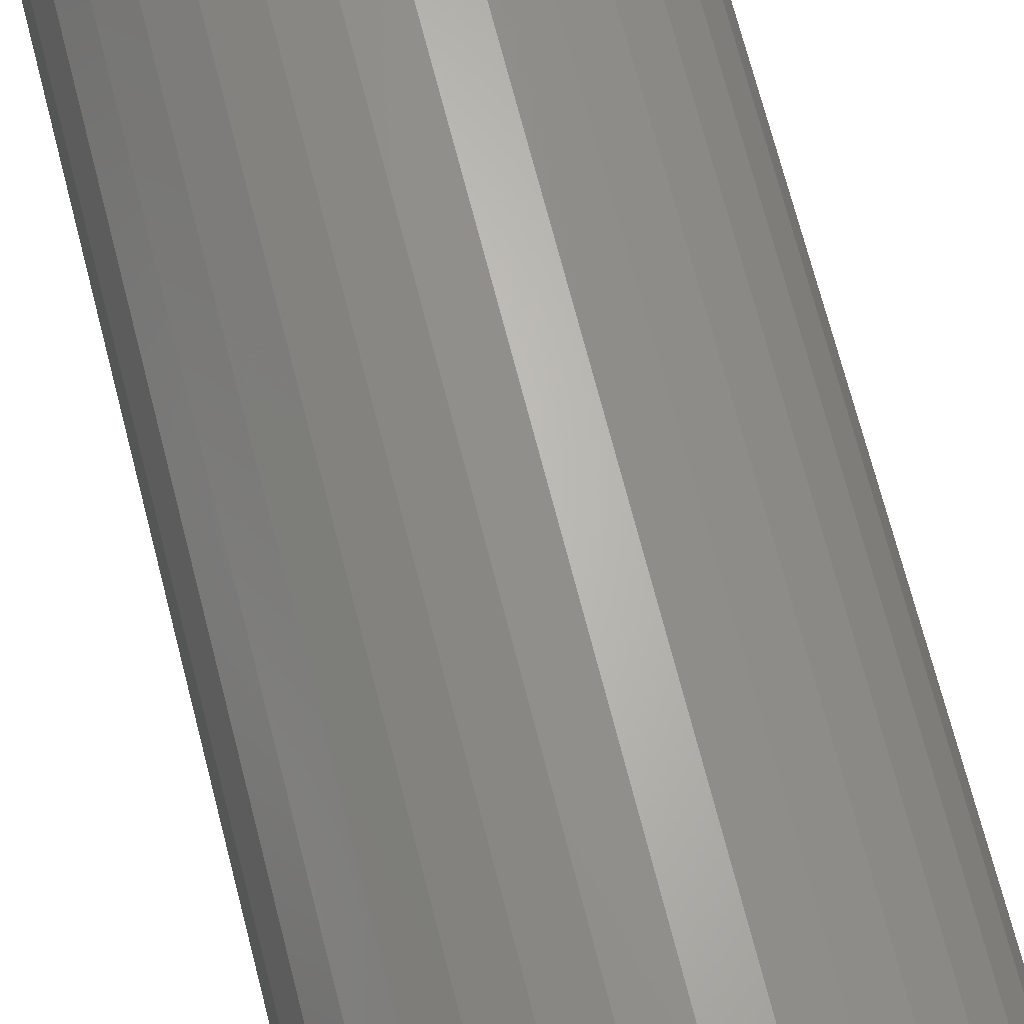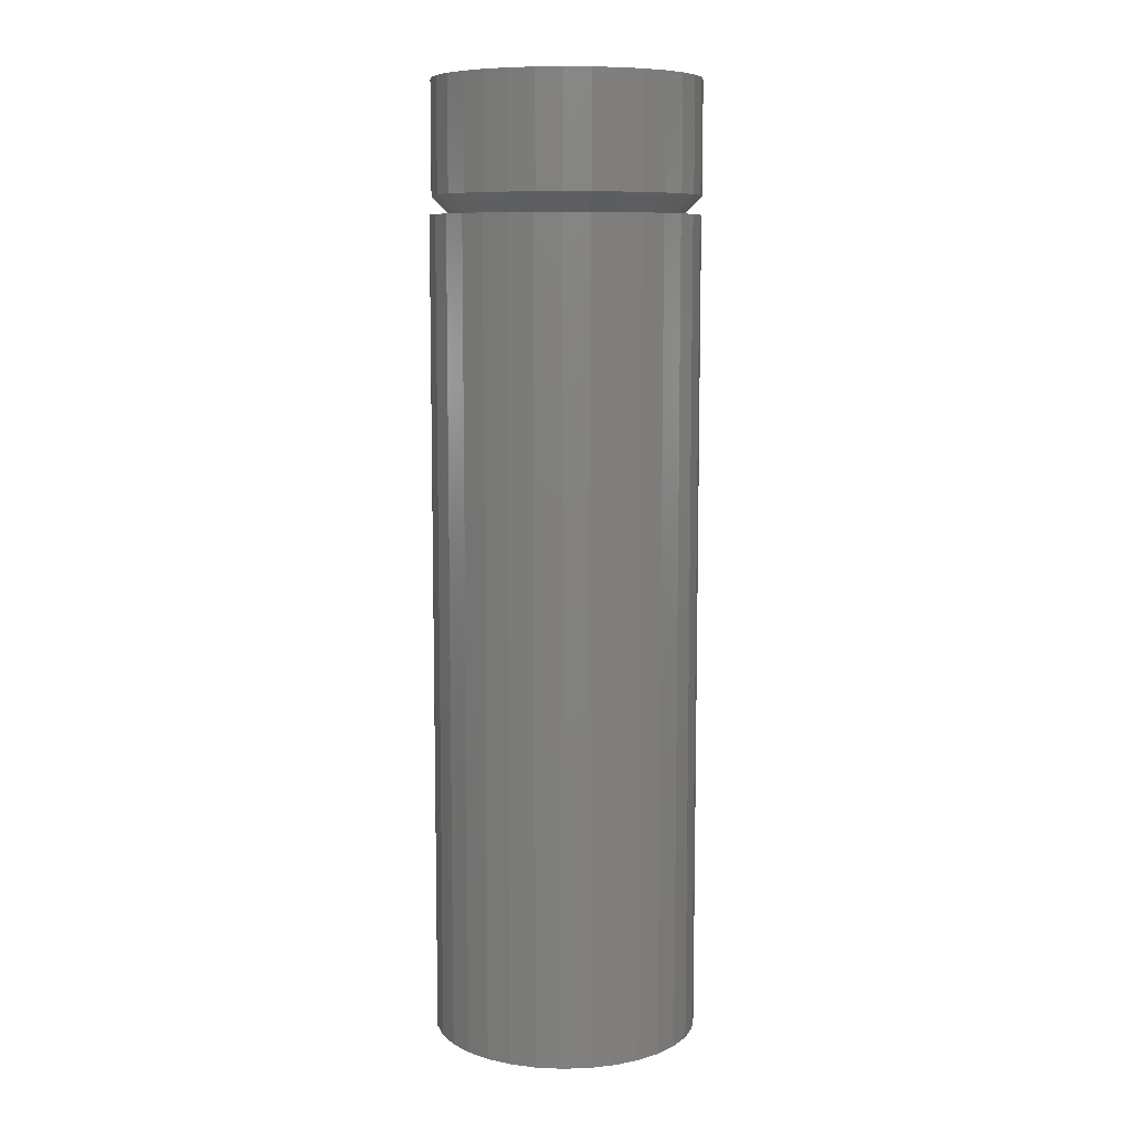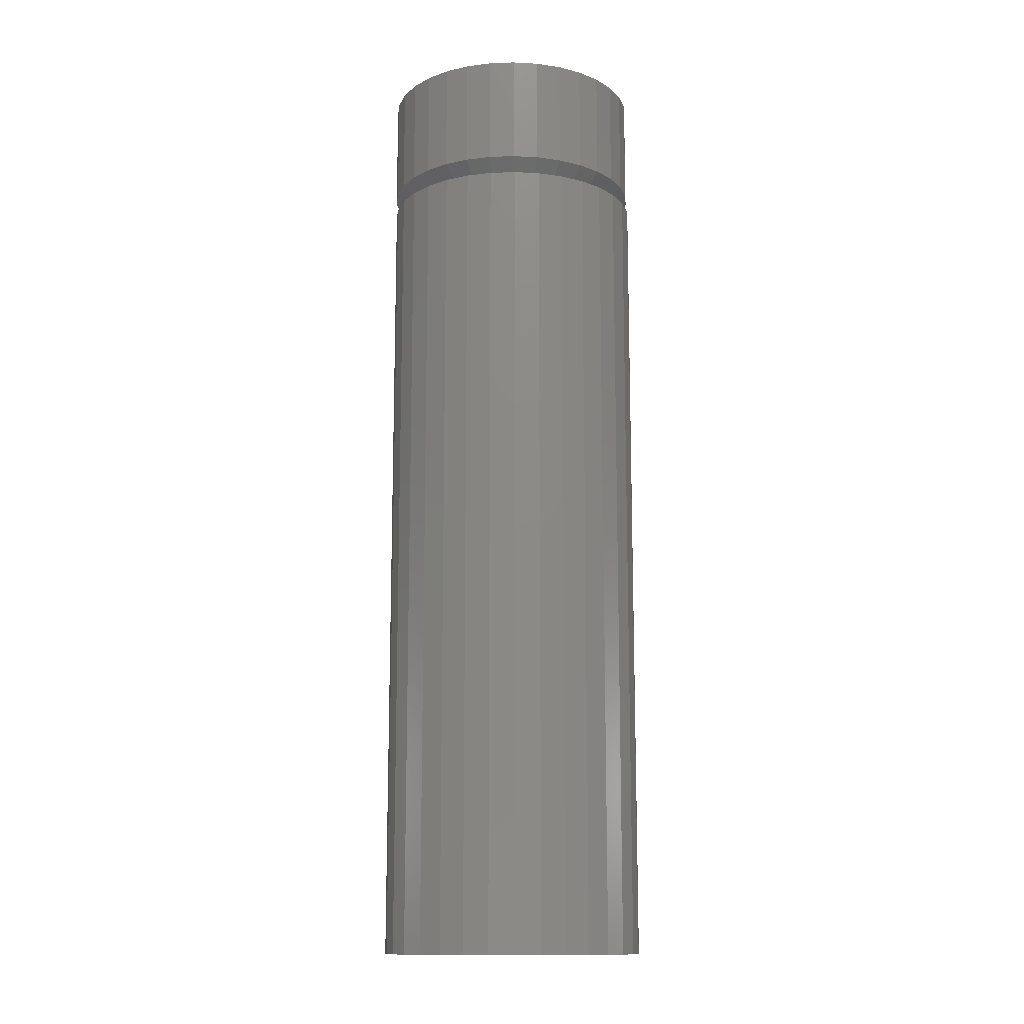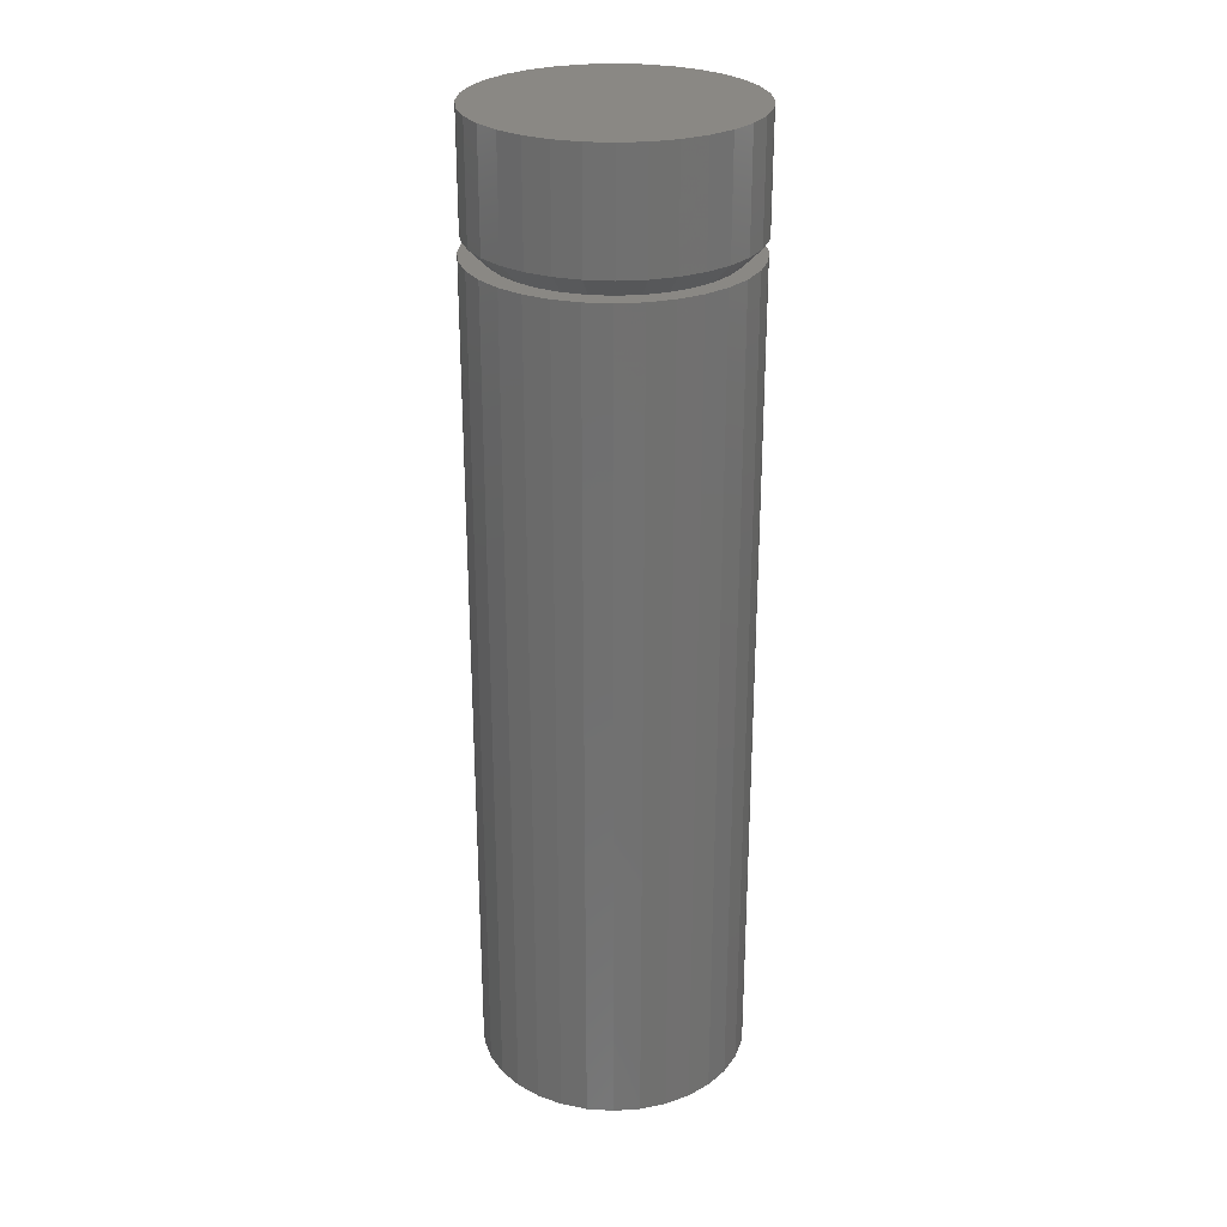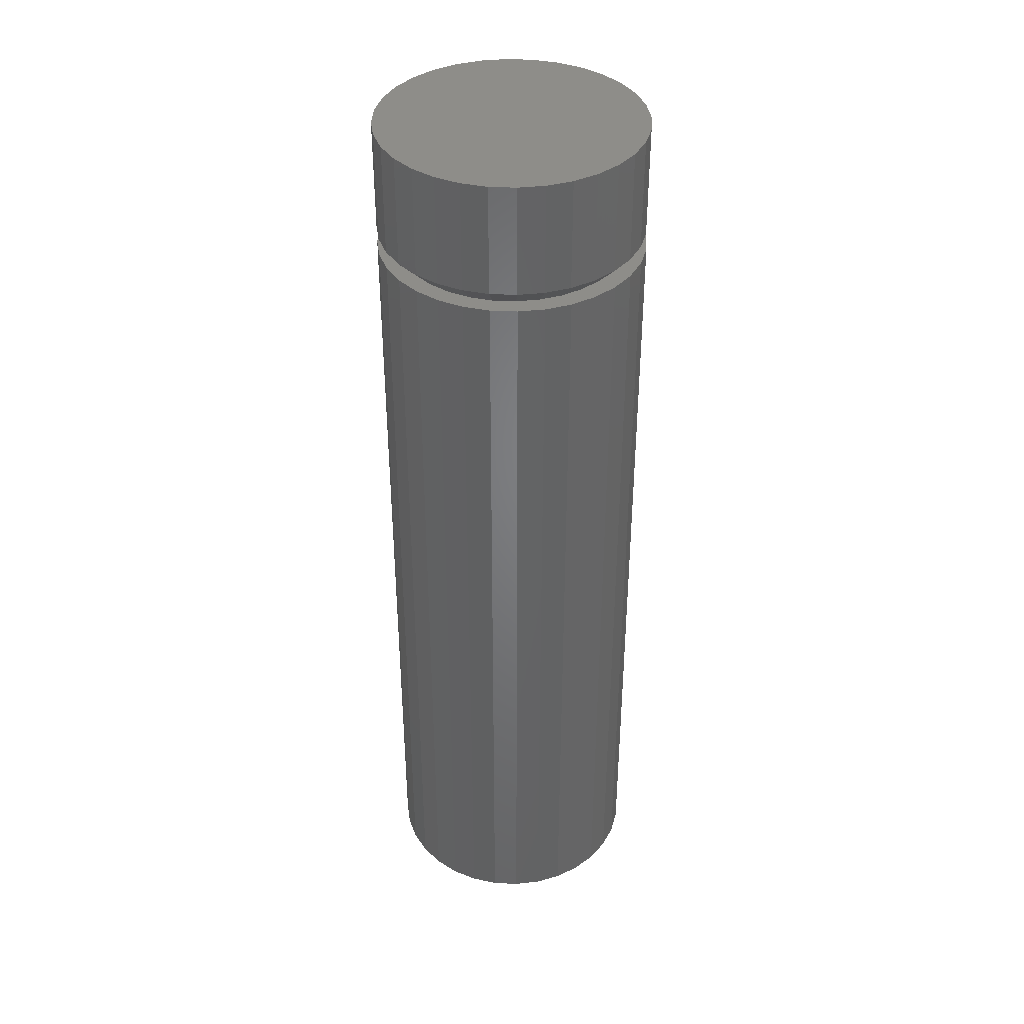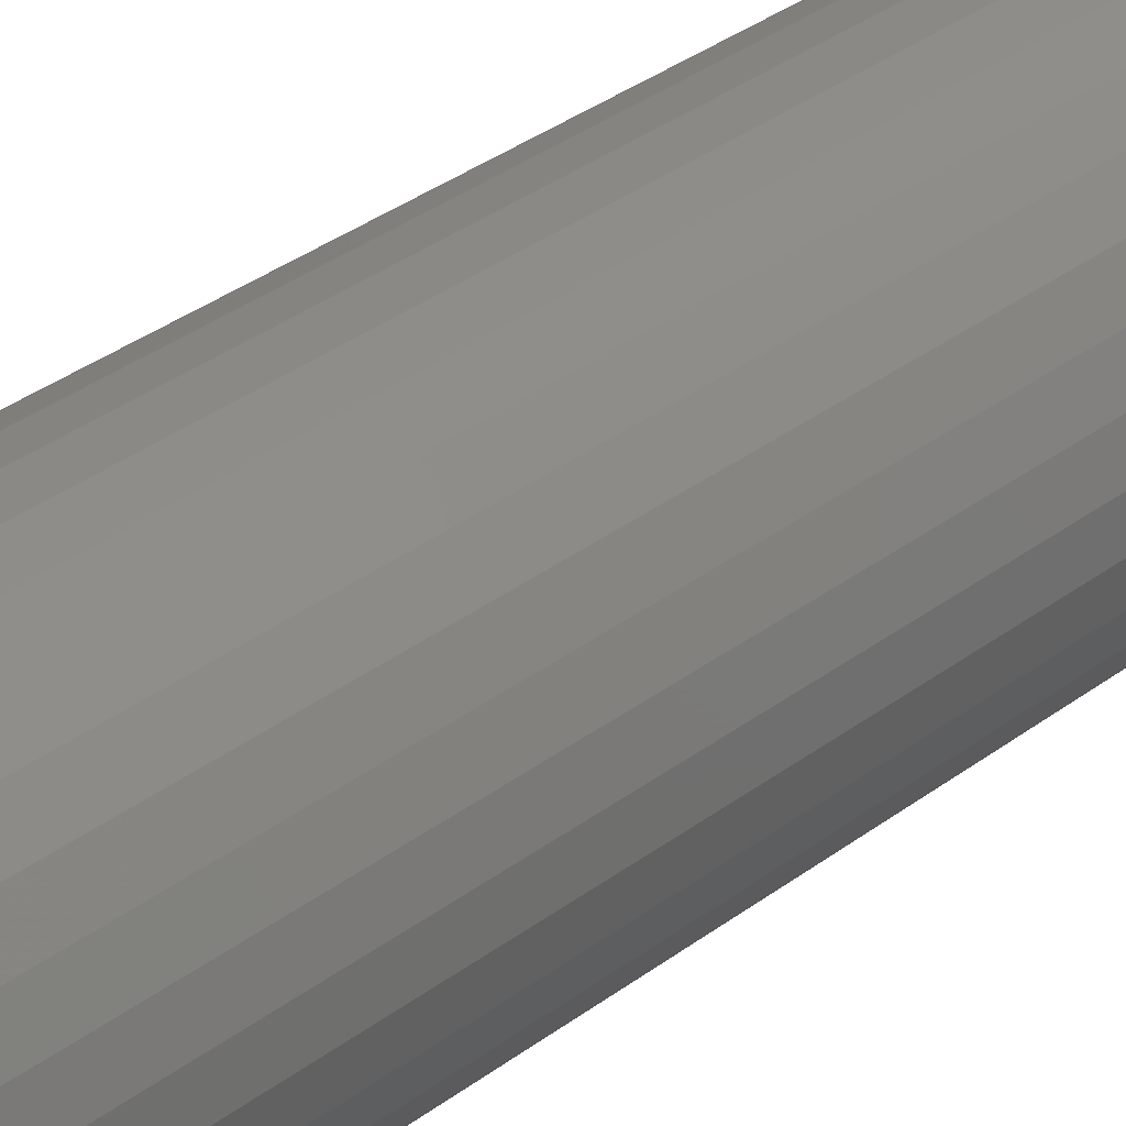
<metadata>
{"format":"stl","ext":"stl","renderer":"f3d","projection":"perspective","resolution":1024,"background":"white","views":[{"elev":66.2,"azim":166.0,"up":"+Z"},{"elev":8.7,"azim":-32.5,"up":"+Y"},{"elev":-13.2,"azim":133.9,"up":"+Y"},{"elev":27.3,"azim":11.1,"up":"+Y"},{"elev":38.9,"azim":110.3,"up":"+Y"},{"elev":35.2,"azim":45.2,"up":"+Z"}]}
</metadata>
<code>
# stl→obj: 160 verts, 316 faces
v 0.02343 -0.05469 -0.1103
v 0.00148 -0.05469 -0.1125
v 0.002796 -0.05469 -0.09622
v 0.00148 -0.05469 0.1125
v 0.02343 -0.05469 0.1103
v 0.002796 -0.05469 0.09622
v -0.02047 -0.05469 0.1103
v -0.04157 -0.05469 0.1039
v -0.06102 -0.05469 0.09354
v -0.01597 -0.05469 0.09437
v -0.03402 -0.05469 0.08889
v -0.07807 -0.05469 0.07955
v -0.05066 -0.05469 0.08
v -0.06524 -0.05469 0.06804
v -0.09206 -0.05469 0.0625
v -0.06102 -0.05469 -0.09354
v -0.05066 -0.05469 -0.08
v -0.03402 -0.05469 -0.08889
v -0.01597 -0.05469 -0.09437
v -0.04157 -0.05469 -0.1039
v -0.02047 -0.05469 -0.1103
v 0.04453 -0.05469 0.1039
v 0.02157 -0.05469 0.09437
v 0.06398 -0.05469 0.09354
v 0.03962 -0.05469 0.08889
v 0.05625 -0.05469 0.08
v 0.07083 -0.05469 -0.06804
v 0.09502 -0.05469 -0.0625
v 0.08103 -0.05469 -0.07955
v 0.05625 -0.05469 -0.08
v 0.03962 -0.05469 -0.08889
v 0.06398 -0.05469 -0.09354
v 0.02157 -0.05469 -0.09437
v 0.04453 -0.05469 -0.1039
v -0.07721 -0.05469 0.05346
v -0.0861 -0.05469 0.03682
v -0.1025 -0.05469 0.04305
v -0.09157 -0.05469 0.01877
v -0.1089 -0.05469 0.02195
v -0.09342 -0.05469 2.391e-17
v -0.111 -0.05469 1.196e-17
v -0.09157 -0.05469 -0.01877
v -0.1089 -0.05469 -0.02195
v -0.0861 -0.05469 -0.03682
v -0.1025 -0.05469 -0.04305
v -0.07721 -0.05469 -0.05346
v -0.09206 -0.05469 -0.0625
v -0.06524 -0.05469 -0.06804
v -0.07807 -0.05469 -0.07955
v 0.0828 -0.05469 -0.05346
v 0.09169 -0.05469 -0.03682
v 0.1054 -0.05469 -0.04305
v 0.09716 -0.05469 -0.01877
v 0.1118 -0.05469 -0.02195
v 0.09901 -0.05469 -3.988e-17
v 0.114 -0.05469 -1.49e-17
v 0.09716 -0.05469 0.01877
v 0.1118 -0.05469 0.02195
v 0.09169 -0.05469 0.03682
v 0.1054 -0.05469 0.04305
v 0.0828 -0.05469 0.05346
v 0.09502 -0.05469 0.0625
v 0.07083 -0.05469 0.06804
v 0.08103 -0.05469 0.07955
v 0.002796 -0.03906 -0.1118
v 0.02462 -0.03906 -0.1097
v 0.09579 -0.03906 -0.06214
v 0.08188 -0.03906 -0.07908
v 0.06493 -0.03906 -0.09299
v 0.1061 -0.03906 -0.0428
v 0.1125 -0.03906 -0.02182
v 0.1146 -0.03906 -5.068e-17
v -0.07629 -0.03906 -0.07908
v -0.05934 -0.03906 -0.09299
v -0.0902 -0.03906 -0.06214
v -0.1005 -0.03906 -0.0428
v -0.1069 -0.03906 -0.02182
v -0.109 -0.03906 4.109e-18
v -0.01902 -0.03906 -0.1097
v -0.04 -0.03906 -0.1033
v 0.0456 -0.03906 -0.1033
v 0.002796 -0.03906 0.1118
v -0.01902 -0.03906 0.1097
v -0.0902 -0.03906 0.06214
v -0.07629 -0.03906 0.07908
v -0.05934 -0.03906 0.09299
v -0.1005 -0.03906 0.0428
v -0.1069 -0.03906 0.02182
v 0.08188 -0.03906 0.07908
v 0.06493 -0.03906 0.09299
v 0.09579 -0.03906 0.06214
v 0.1061 -0.03906 0.0428
v 0.1125 -0.03906 0.02182
v 0.02462 -0.03906 0.1097
v 0.0456 -0.03906 0.1033
v -0.04 -0.03906 0.1033
v -0.02047 -0.75 0.1103
v 0.02343 -0.75 0.1103
v 0.00148 -0.75 0.1125
v -0.04157 -0.75 0.1039
v 0.04453 -0.75 0.1039
v -0.06102 -0.75 0.09354
v 0.06398 -0.75 0.09354
v 0.06398 -0.75 -0.09354
v -0.04157 -0.75 -0.1039
v 0.04453 -0.75 -0.1039
v -0.02047 -0.75 -0.1103
v 0.02343 -0.75 -0.1103
v 0.00148 -0.75 -0.1125
v 0.08103 -0.75 0.07955
v -0.07807 -0.75 0.07955
v 0.09502 -0.75 0.0625
v -0.09206 -0.75 0.0625
v 0.1054 -0.75 0.04305
v -0.1025 -0.75 0.04305
v 0.1118 -0.75 0.02195
v -0.1089 -0.75 0.02195
v 0.114 -0.75 -1.49e-17
v -0.111 -0.75 1.196e-17
v 0.1118 -0.75 -0.02195
v -0.1089 -0.75 -0.02195
v 0.1054 -0.75 -0.04305
v -0.1025 -0.75 -0.04305
v 0.09502 -0.75 -0.0625
v -0.09206 -0.75 -0.0625
v 0.08103 -0.75 -0.07955
v -0.07807 -0.75 -0.07955
v -0.06102 -0.75 -0.09354
v 0.1146 0.05469 -2.328e-17
v 0.1125 0.05469 -0.02182
v 0.1061 0.05469 -0.0428
v 0.09579 0.05469 -0.06214
v 0.08188 0.05469 -0.07908
v 0.06493 0.05469 -0.09299
v 0.0456 0.05469 -0.1033
v 0.02462 0.05469 -0.1097
v 0.002796 0.05469 -0.1118
v -0.01902 0.05469 -0.1097
v -0.04 0.05469 -0.1033
v -0.05934 0.05469 -0.09299
v -0.07629 0.05469 -0.07908
v -0.0902 0.05469 -0.06214
v -0.1005 0.05469 -0.0428
v -0.1069 0.05469 -0.02182
v -0.109 0.05469 4.109e-18
v -0.1069 0.05469 0.02182
v -0.1005 0.05469 0.0428
v -0.0902 0.05469 0.06214
v -0.07629 0.05469 0.07908
v -0.05934 0.05469 0.09299
v -0.04 0.05469 0.1033
v -0.01902 0.05469 0.1097
v 0.002796 0.05469 0.1118
v 0.02462 0.05469 0.1097
v 0.0456 0.05469 0.1033
v 0.06493 0.05469 0.09299
v 0.08188 0.05469 0.07908
v 0.09579 0.05469 0.06214
v 0.1061 0.05469 0.0428
v 0.1125 0.05469 0.02182
f 1 2 3
f 4 5 6
f 7 4 6
f 8 7 6
f 9 8 6
f 10 9 6
f 9 10 11
f 11 12 9
f 13 12 11
f 12 13 14
f 14 15 12
f 16 17 18
f 19 16 18
f 20 16 19
f 20 19 3
f 21 20 3
f 2 21 3
f 5 22 6
f 23 6 22
f 24 23 22
f 25 23 24
f 26 25 24
f 27 28 29
f 30 27 29
f 31 30 29
f 32 31 29
f 33 31 32
f 3 33 32
f 34 3 32
f 34 1 3
f 14 35 15
f 15 35 36
f 15 36 37
f 37 36 38
f 37 38 39
f 39 38 40
f 39 40 41
f 41 40 42
f 41 42 43
f 43 42 44
f 43 44 45
f 45 44 46
f 45 46 47
f 47 46 48
f 47 48 49
f 49 48 17
f 49 17 16
f 27 50 28
f 28 50 51
f 28 51 52
f 52 51 53
f 52 53 54
f 54 53 55
f 54 55 56
f 56 55 57
f 56 57 58
f 58 57 59
f 58 59 60
f 60 59 61
f 60 61 62
f 62 61 63
f 62 63 64
f 64 63 26
f 64 26 24
f 3 19 65
f 65 66 3
f 67 27 68
f 68 27 30
f 68 30 69
f 27 67 50
f 50 67 70
f 50 70 51
f 51 70 71
f 51 71 53
f 53 71 72
f 53 72 55
f 46 73 48
f 48 73 74
f 48 74 17
f 73 46 75
f 75 46 44
f 75 44 76
f 76 44 42
f 76 42 77
f 77 42 40
f 77 40 78
f 65 19 79
f 79 19 18
f 79 18 80
f 80 18 17
f 80 17 74
f 3 66 33
f 33 66 81
f 33 81 31
f 31 81 69
f 31 69 30
f 6 23 82
f 82 83 6
f 84 14 85
f 85 14 13
f 85 13 86
f 14 84 35
f 35 84 87
f 35 87 36
f 36 87 88
f 36 88 38
f 38 88 78
f 38 78 40
f 61 89 63
f 63 89 90
f 63 90 26
f 89 61 91
f 91 61 59
f 91 59 92
f 92 59 57
f 92 57 93
f 93 57 55
f 93 55 72
f 82 23 94
f 94 23 25
f 94 25 95
f 95 25 26
f 95 26 90
f 6 83 10
f 10 83 96
f 10 96 11
f 11 96 86
f 11 86 13
f 97 98 99
f 98 97 100
f 98 100 101
f 101 100 102
f 101 102 103
f 104 105 106
f 106 105 107
f 106 107 108
f 108 107 109
f 103 102 110
f 110 102 111
f 110 111 112
f 112 111 113
f 112 113 114
f 114 113 115
f 114 115 116
f 116 115 117
f 116 117 118
f 118 117 119
f 118 119 120
f 120 119 121
f 120 121 122
f 122 121 123
f 122 123 124
f 124 123 125
f 124 125 126
f 126 125 127
f 126 127 104
f 104 127 128
f 104 128 105
f 56 118 54
f 54 118 120
f 54 120 52
f 52 120 122
f 52 122 28
f 28 122 124
f 28 124 29
f 29 124 126
f 29 126 32
f 32 126 104
f 32 104 34
f 34 104 106
f 34 106 1
f 1 106 108
f 1 108 2
f 2 108 109
f 2 109 21
f 21 109 107
f 21 107 20
f 20 107 105
f 20 105 16
f 16 105 128
f 16 128 49
f 49 128 127
f 49 127 47
f 47 127 125
f 47 125 45
f 45 125 123
f 45 123 43
f 43 123 121
f 43 121 41
f 41 121 119
f 41 119 39
f 39 119 117
f 39 117 37
f 37 117 115
f 37 115 15
f 15 115 113
f 15 113 12
f 12 113 111
f 12 111 9
f 9 111 102
f 9 102 8
f 8 102 100
f 8 100 7
f 7 100 97
f 7 97 4
f 4 97 99
f 4 99 5
f 5 99 98
f 5 98 22
f 22 98 101
f 22 101 24
f 24 101 103
f 24 103 64
f 64 103 110
f 64 110 62
f 62 110 112
f 62 112 60
f 60 112 114
f 60 114 58
f 58 114 116
f 58 116 56
f 56 116 118
f 129 72 130
f 130 72 71
f 130 71 131
f 131 71 70
f 131 70 132
f 132 70 67
f 132 67 133
f 133 67 68
f 133 68 134
f 134 68 69
f 134 69 135
f 135 69 81
f 135 81 136
f 136 81 66
f 136 66 137
f 137 66 65
f 137 65 138
f 138 65 79
f 138 79 139
f 139 79 80
f 139 80 140
f 140 80 74
f 140 74 141
f 141 74 73
f 141 73 142
f 142 73 75
f 142 75 143
f 143 75 76
f 143 76 144
f 144 76 77
f 144 77 145
f 145 77 78
f 145 78 146
f 146 78 88
f 146 88 147
f 147 88 87
f 147 87 148
f 148 87 84
f 148 84 149
f 149 84 85
f 149 85 150
f 150 85 86
f 150 86 151
f 151 86 96
f 151 96 152
f 152 96 83
f 152 83 153
f 153 83 82
f 153 82 154
f 154 82 94
f 154 94 155
f 155 94 95
f 155 95 156
f 156 95 90
f 156 90 157
f 157 90 89
f 157 89 158
f 158 89 91
f 158 91 159
f 159 91 92
f 159 92 160
f 160 92 93
f 160 93 129
f 129 93 72
f 153 154 152
f 151 152 154
f 155 151 154
f 150 151 155
f 156 150 155
f 135 139 134
f 138 139 135
f 136 138 135
f 137 138 136
f 139 140 134
f 134 140 141
f 134 141 133
f 133 141 142
f 133 142 132
f 132 142 143
f 132 143 131
f 131 143 144
f 131 144 130
f 130 144 145
f 130 145 129
f 129 145 146
f 129 146 160
f 160 146 147
f 160 147 159
f 159 147 148
f 159 148 158
f 158 148 149
f 158 149 157
f 157 149 150
f 157 150 156

</code>
